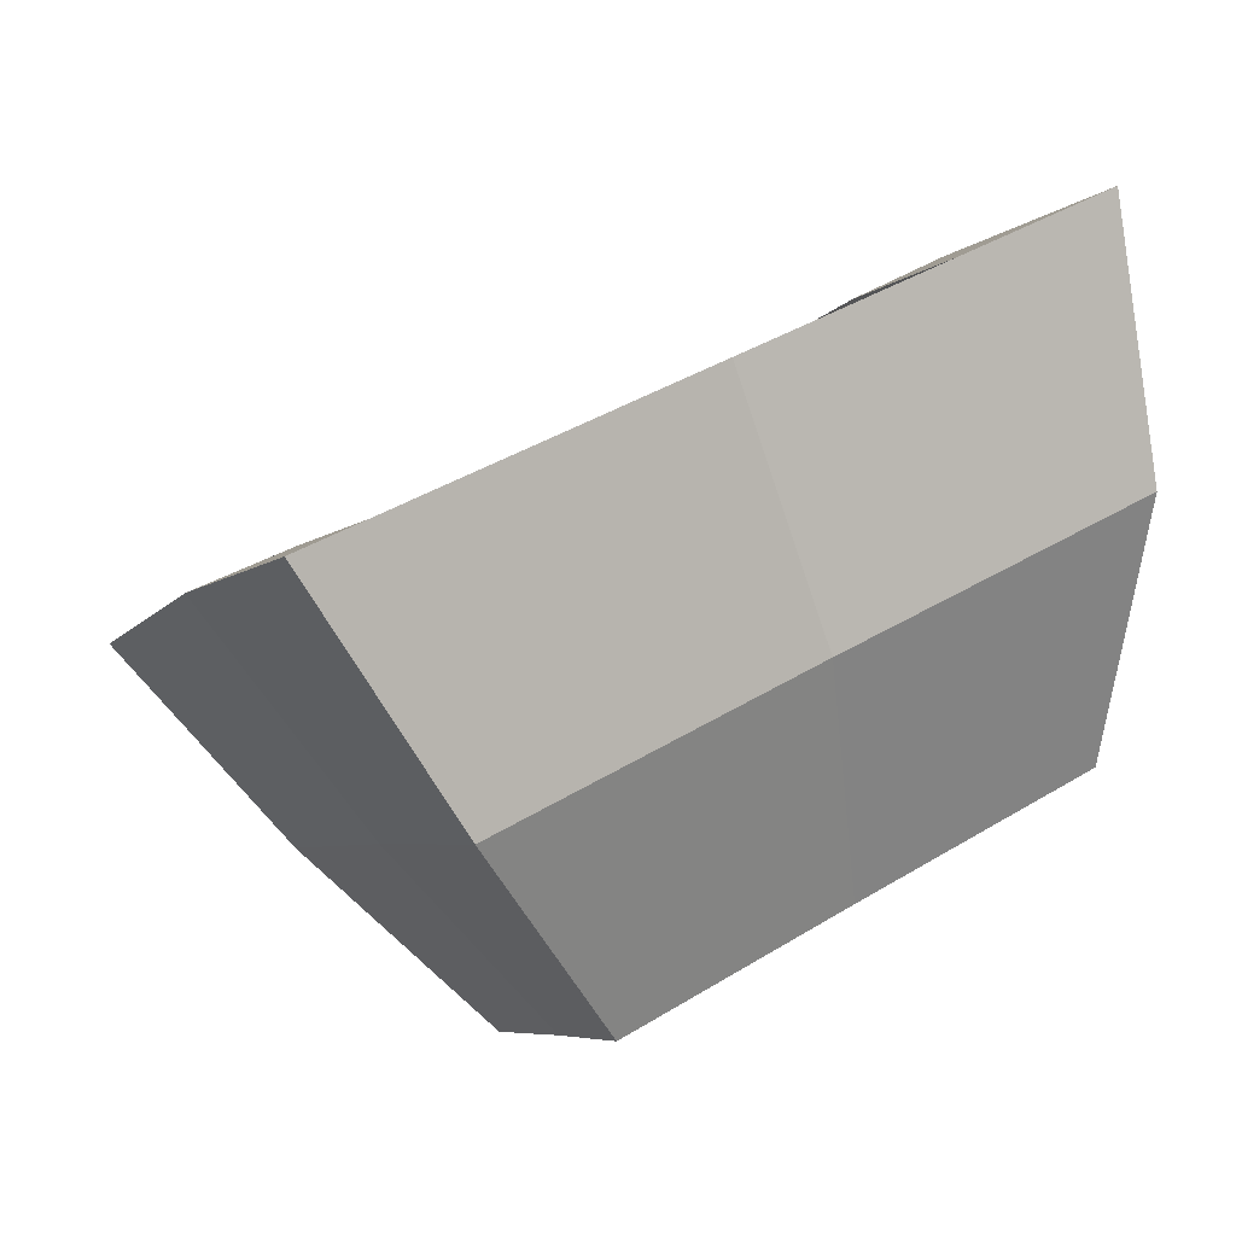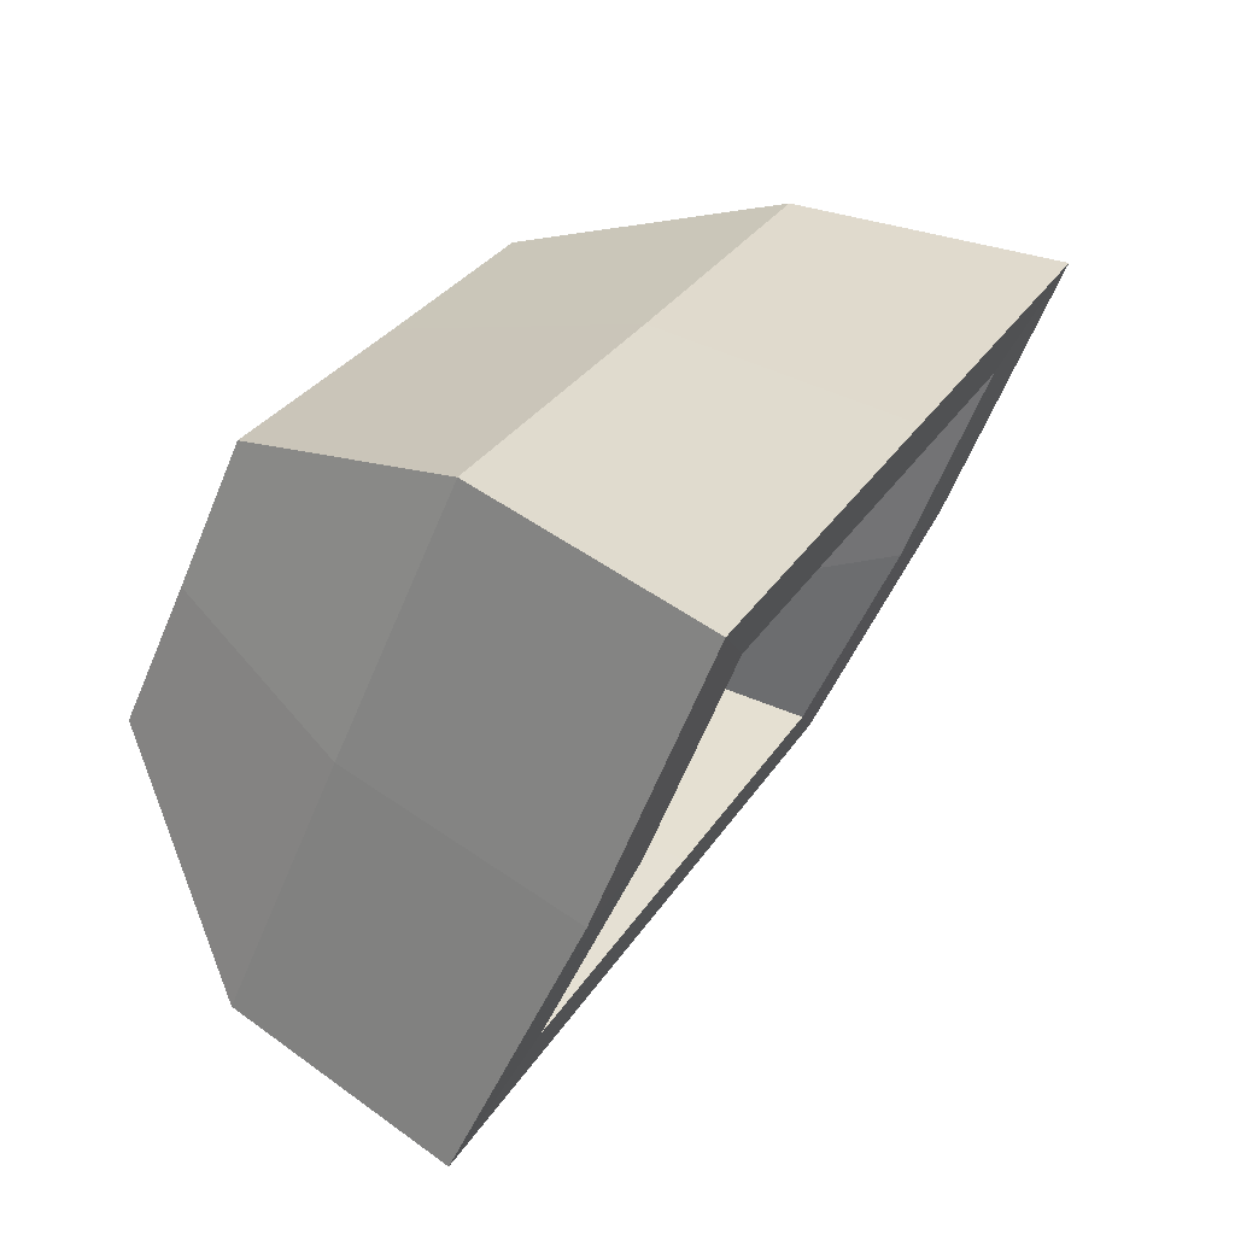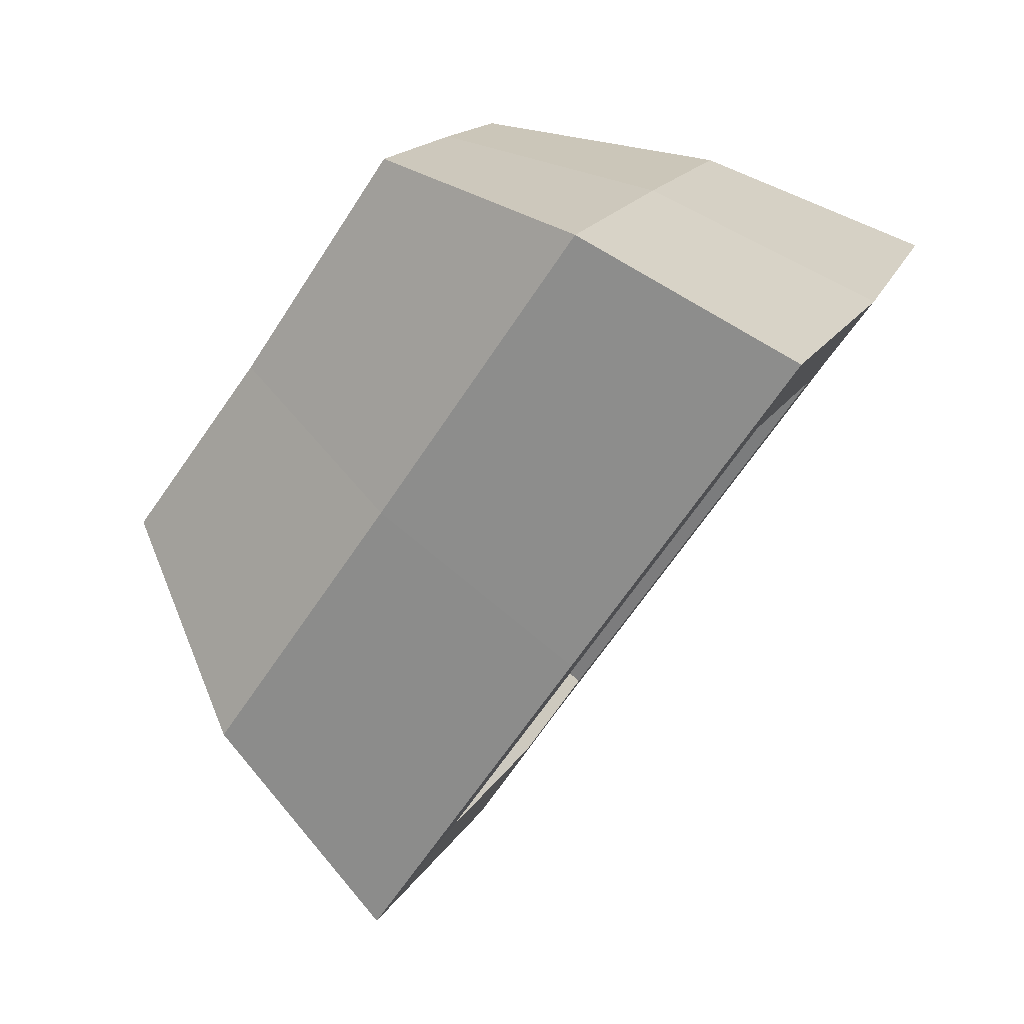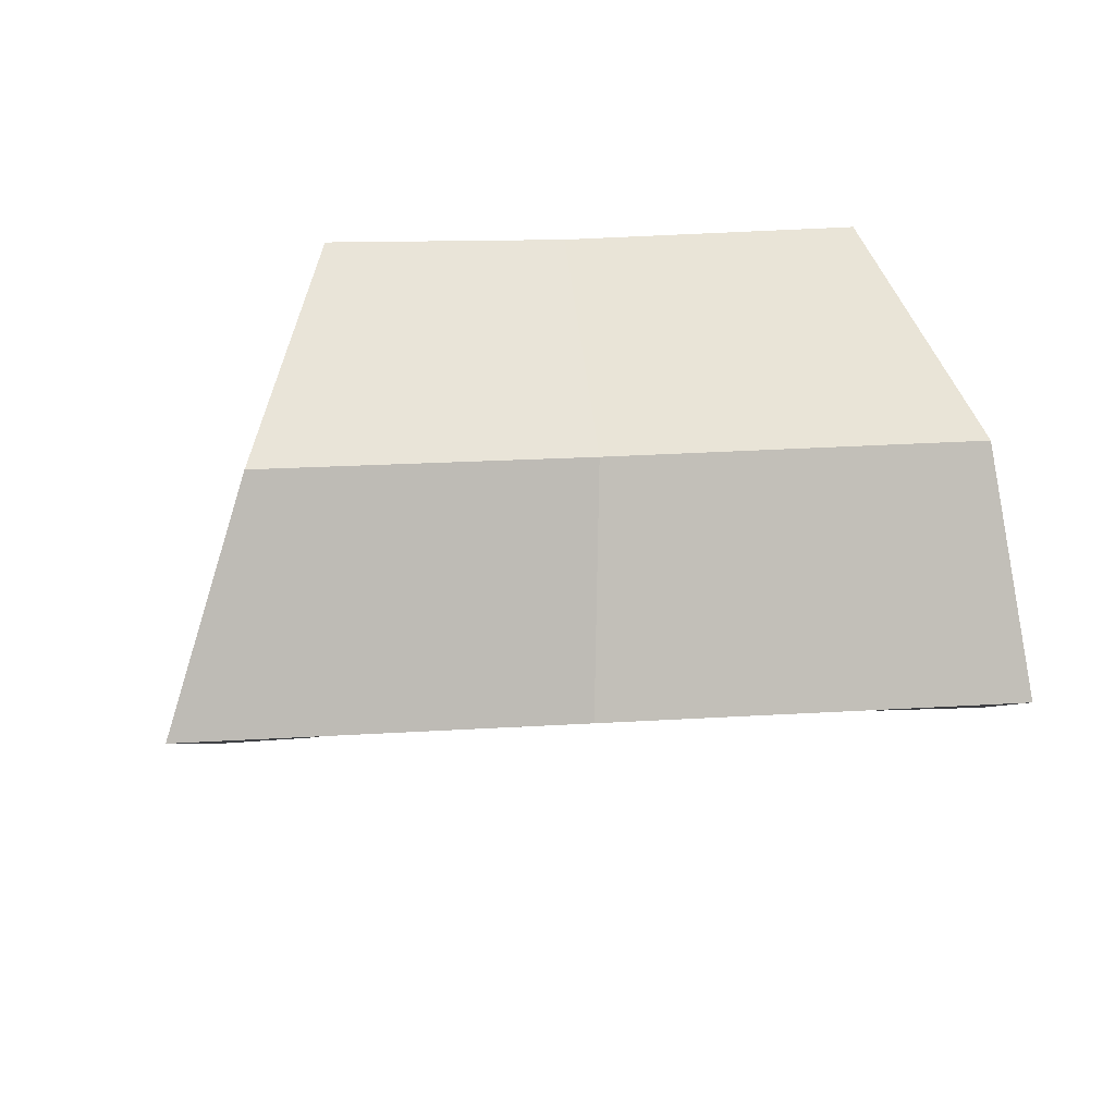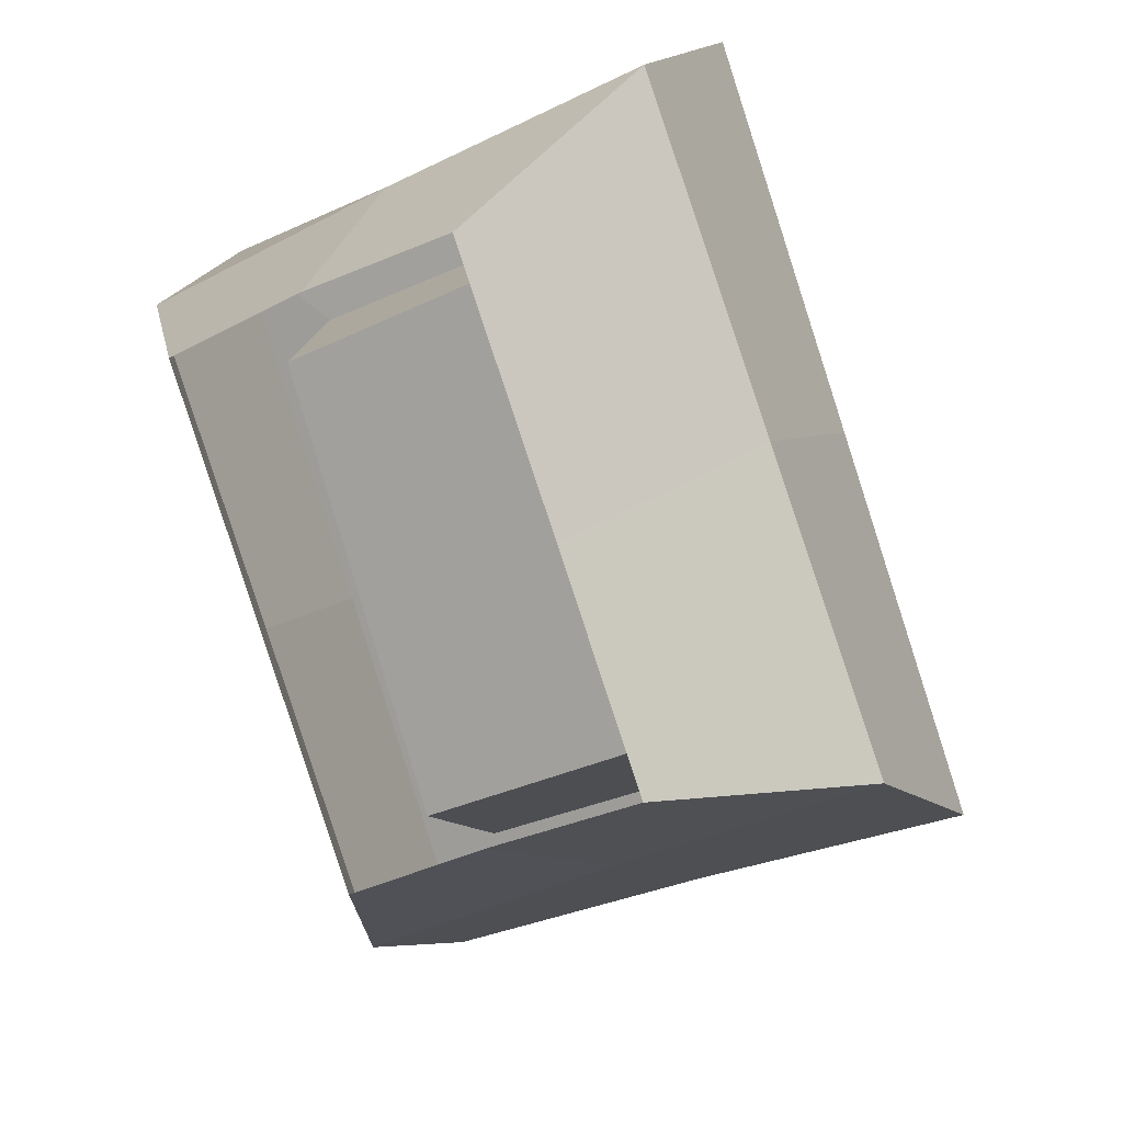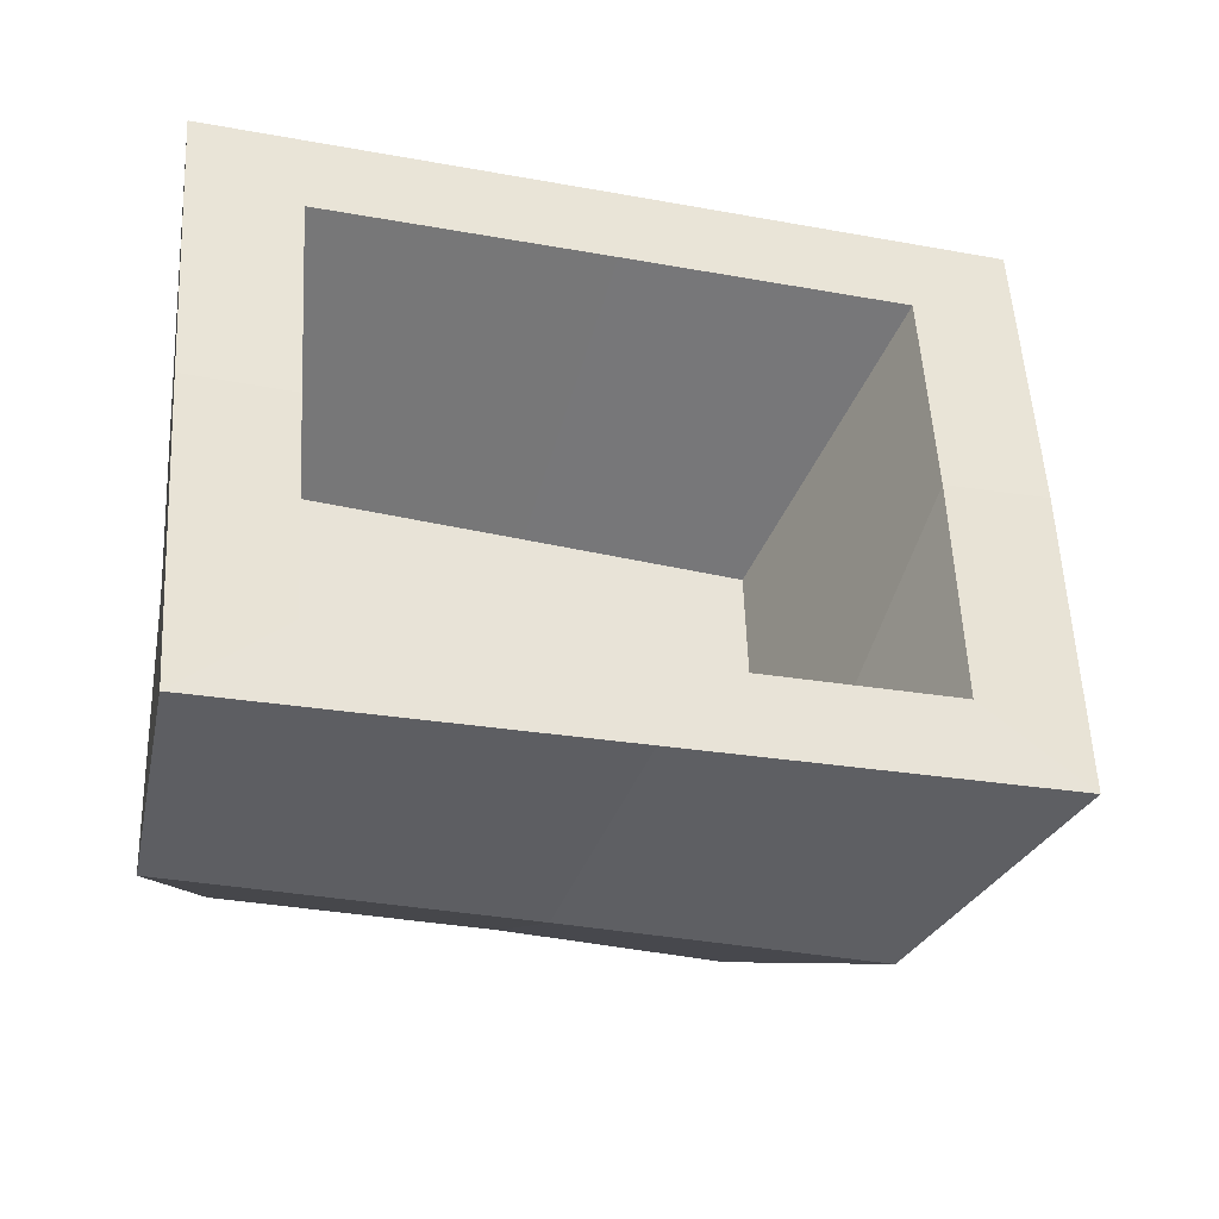
<metadata>
{"format":"obj","ext":"obj","renderer":"f3d","projection":"perspective","resolution":1024,"background":"white","views":[{"elev":17.1,"azim":149.4,"up":"+Z"},{"elev":28.0,"azim":-49.1,"up":"+Y"},{"elev":-59.2,"azim":-106.3,"up":"+Y"},{"elev":-69.3,"azim":-161.6,"up":"+Y"},{"elev":-72.1,"azim":-70.7,"up":"+Z"},{"elev":31.8,"azim":-10.4,"up":"+Z"}]}
</metadata>
<code>
g default
v 116.2 75.29 -39.08
v 118.7 94.58 -31.16
v 107.3 84.12 -50.97
v 108.9 94.23 -46.76
v 92.23 94.08 -24.1
v 92.08 94.23 -41.74
v 89.81 74.78 -32.03
v 90.58 84.13 -45.96
v 111.1 77.4 -46.28
v 88.65 77.41 -39.83
v 91.77 95.95 -32.76
v 114.2 95.94 -39.21
v 99.75 84.13 -48.56
v 100.4 77.41 -43.16
v 103.1 75.03 -35.57
v 105.4 94.34 -27.62
v 103.1 95.95 -35.95
v 100.9 94.23 -44.33
v 91.16 89.27 -43.64
v 90.08 86.68 -36.24
v 91.06 84.43 -27.7
v 117.5 84.94 -34.76
v 112.5 86.68 -42.69
v 108 89.27 -48.82
v 113 77.8 -37.05
v 113.9 84.87 -33.89
v 114.8 91.94 -31.25
v 105.1 91.76 -28.66
v 95.45 91.56 -26.08
v 94.59 84.5 -28.72
v 93.68 77.43 -31.89
v 103.4 77.62 -34.48
v 107.8 80.97 -45.6
v 109.5 92.1 -41.12
v 102 91.96 -38.66
v 94.48 91.81 -36.2
v 92.83 80.68 -40.69
v 100.4 80.83 -43.16
g polySurface35 polySurface17 polySurface9
f 11 17 18 6
f 5 16 17 11
f 14 15 7 10
f 13 14 10 8
f 9 14 13 3
f 1 15 14 9
f 17 16 2 12
f 18 17 12 4
f 12 23 24 4
f 2 22 23 12
f 20 21 5 11
f 19 20 11 6
f 10 20 19 8
f 7 21 20 10
f 23 22 1 9
f 24 23 9 3
f 1 22 26 25
f 2 16 28 27
f 5 21 30 29
f 7 15 32 31
f 16 5 29 28
f 15 1 25 32
f 22 2 27 26
f 21 7 31 30
f 25 26 33
f 27 28 35 34
f 29 30 37 36
f 31 32 38 37
f 28 29 36 35
f 32 25 33 38
f 26 27 34 33
f 30 31 37
f 34 35 38 33
f 37 38 35 36

</code>
